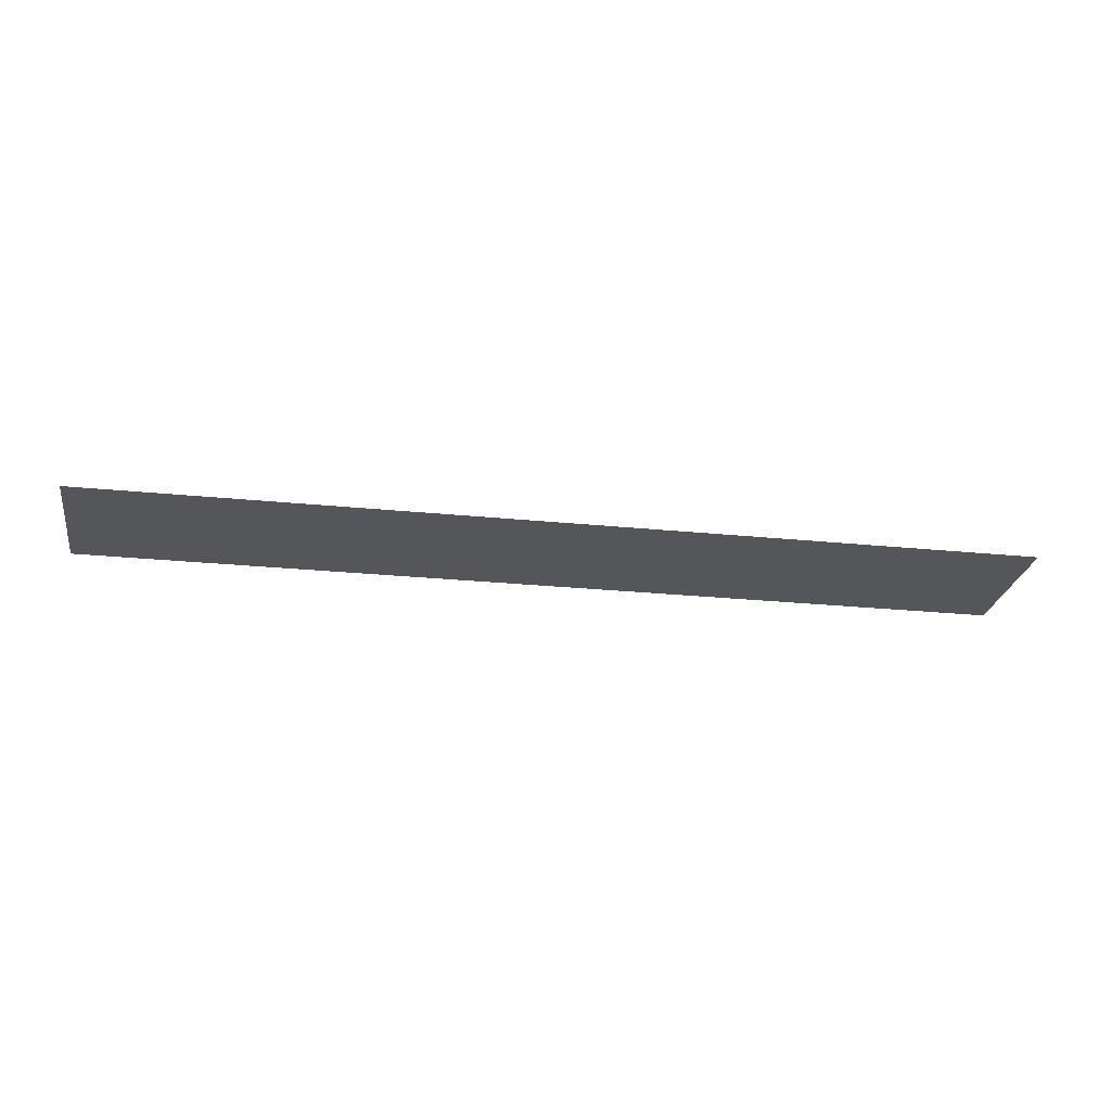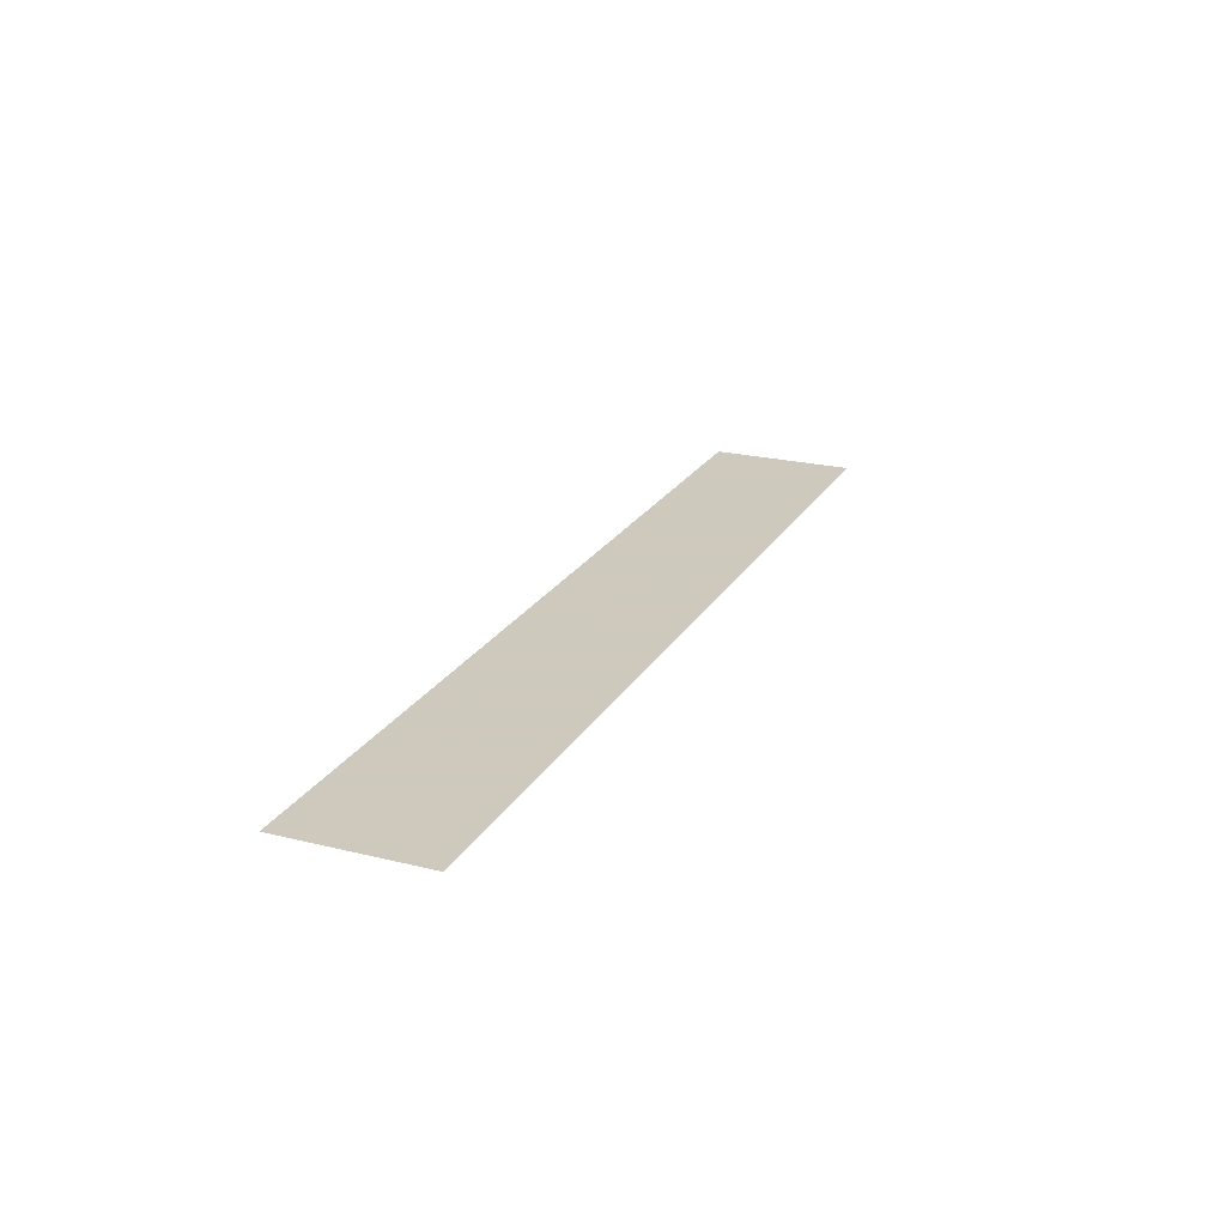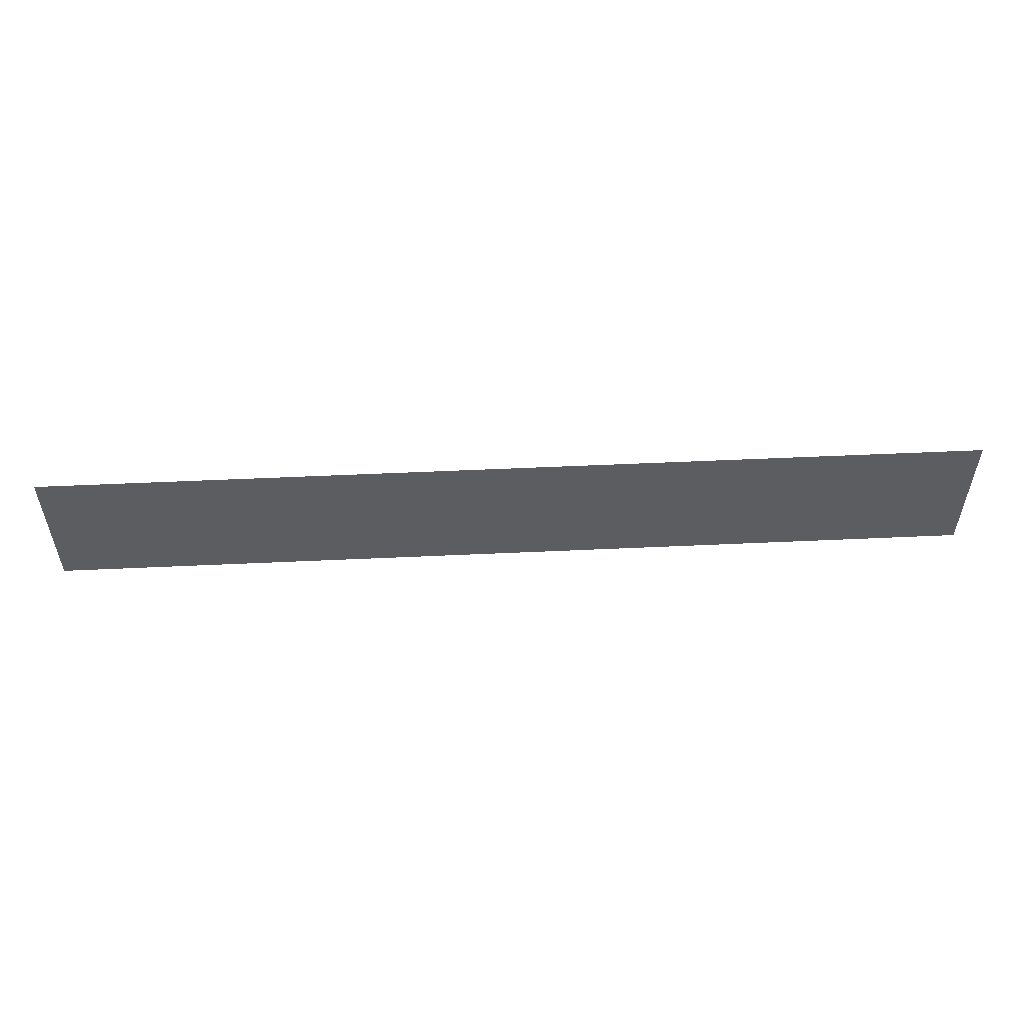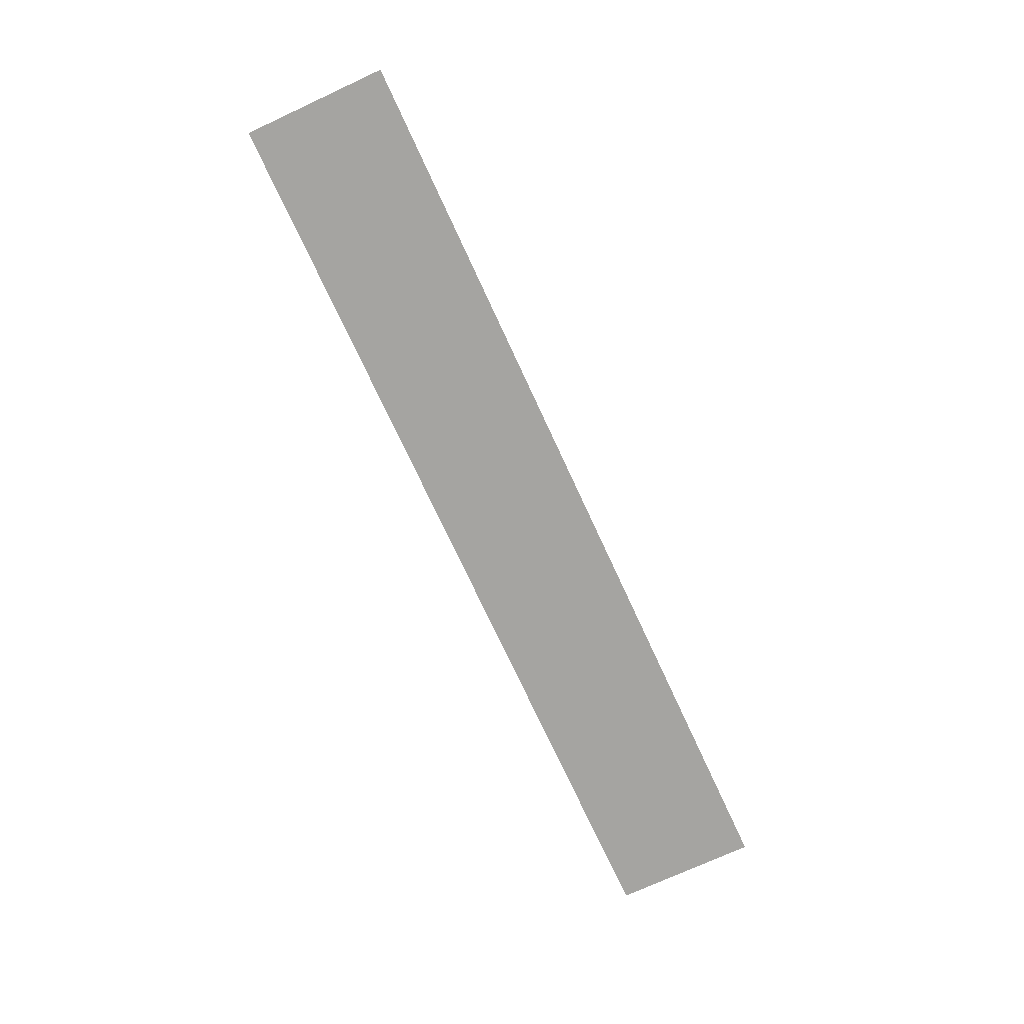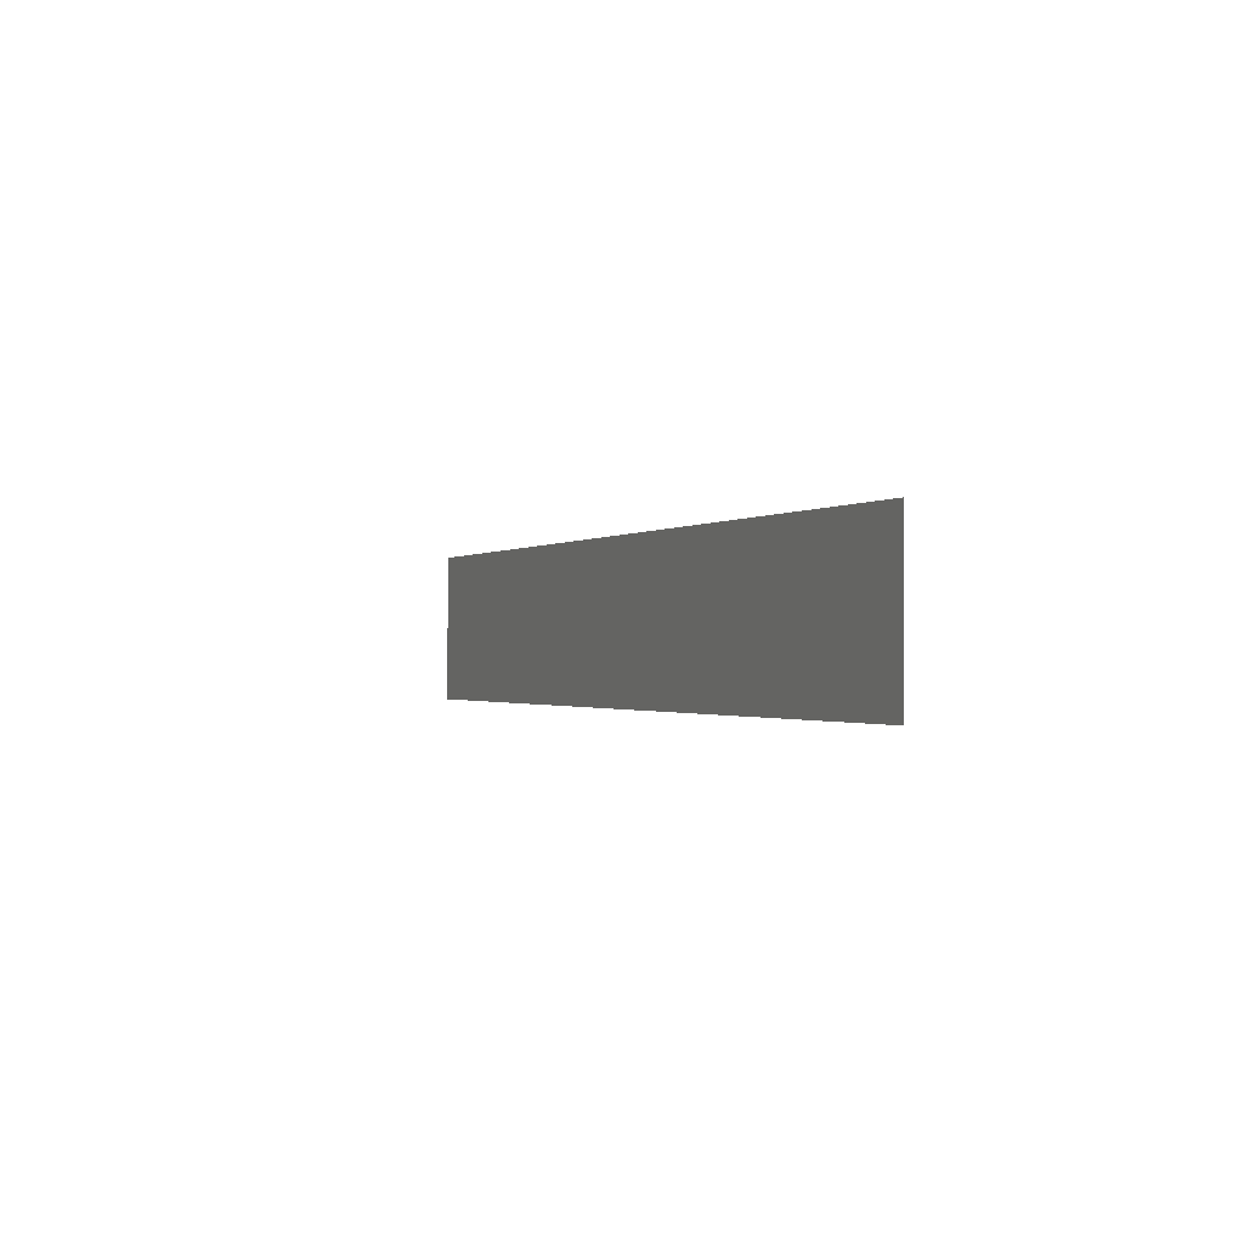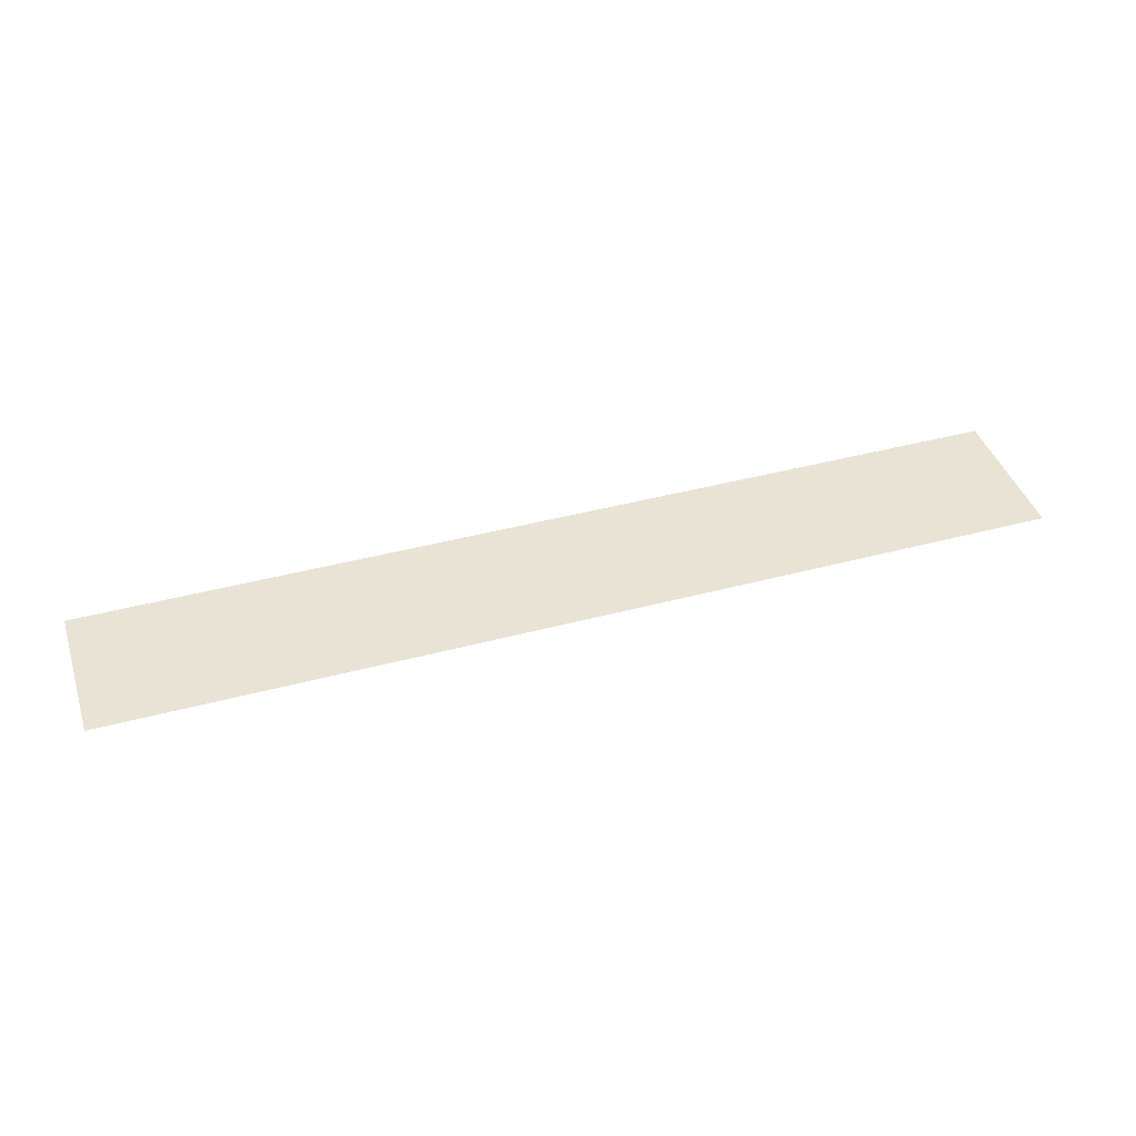
<metadata>
{"format":"obj","ext":"obj","renderer":"f3d","projection":"perspective","resolution":1024,"background":"white","views":[{"elev":-25.1,"azim":-9.4,"up":"+Z"},{"elev":22.6,"azim":113.0,"up":"+Z"},{"elev":54.1,"azim":-2.8,"up":"+Y"},{"elev":-73.4,"azim":114.8,"up":"+Z"},{"elev":-0.9,"azim":67.3,"up":"+Y"},{"elev":42.1,"azim":-17.8,"up":"+Z"}]}
</metadata>
<code>
v -1.021 -0.5004 0.1
v 2.171 -0.9996 0.1
v 2.171 -0.5004 0.1
v -1.021 -0.9996 0.1
g customizableConveyor_tableTop
f 1 2 3
f 4 2 1

</code>
